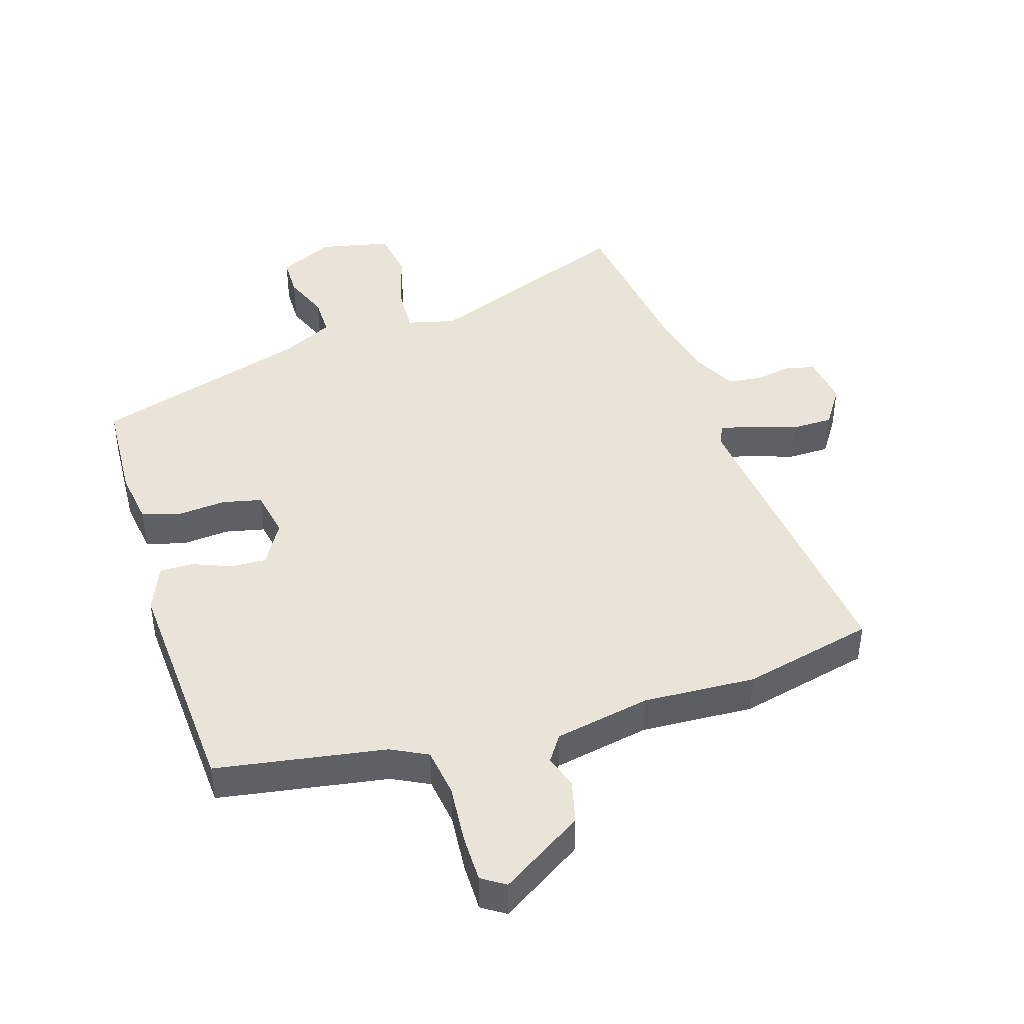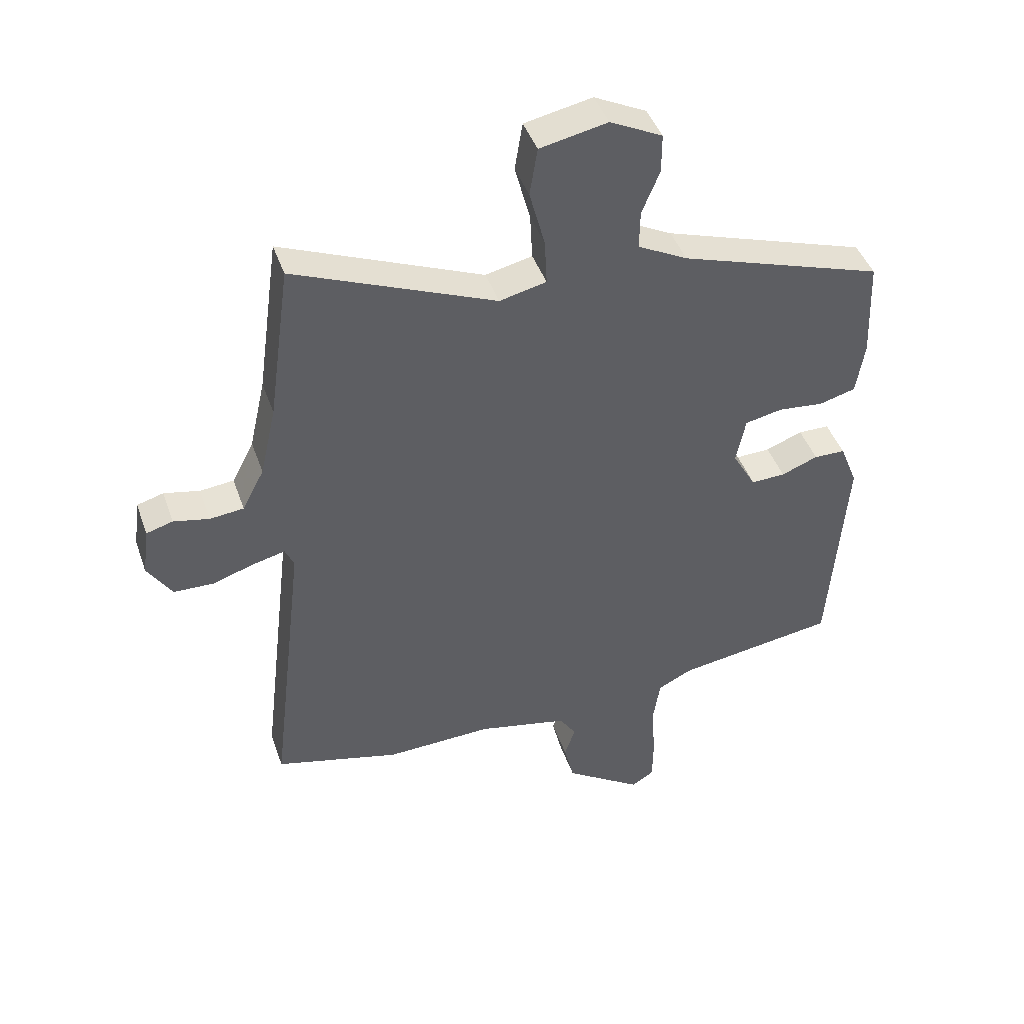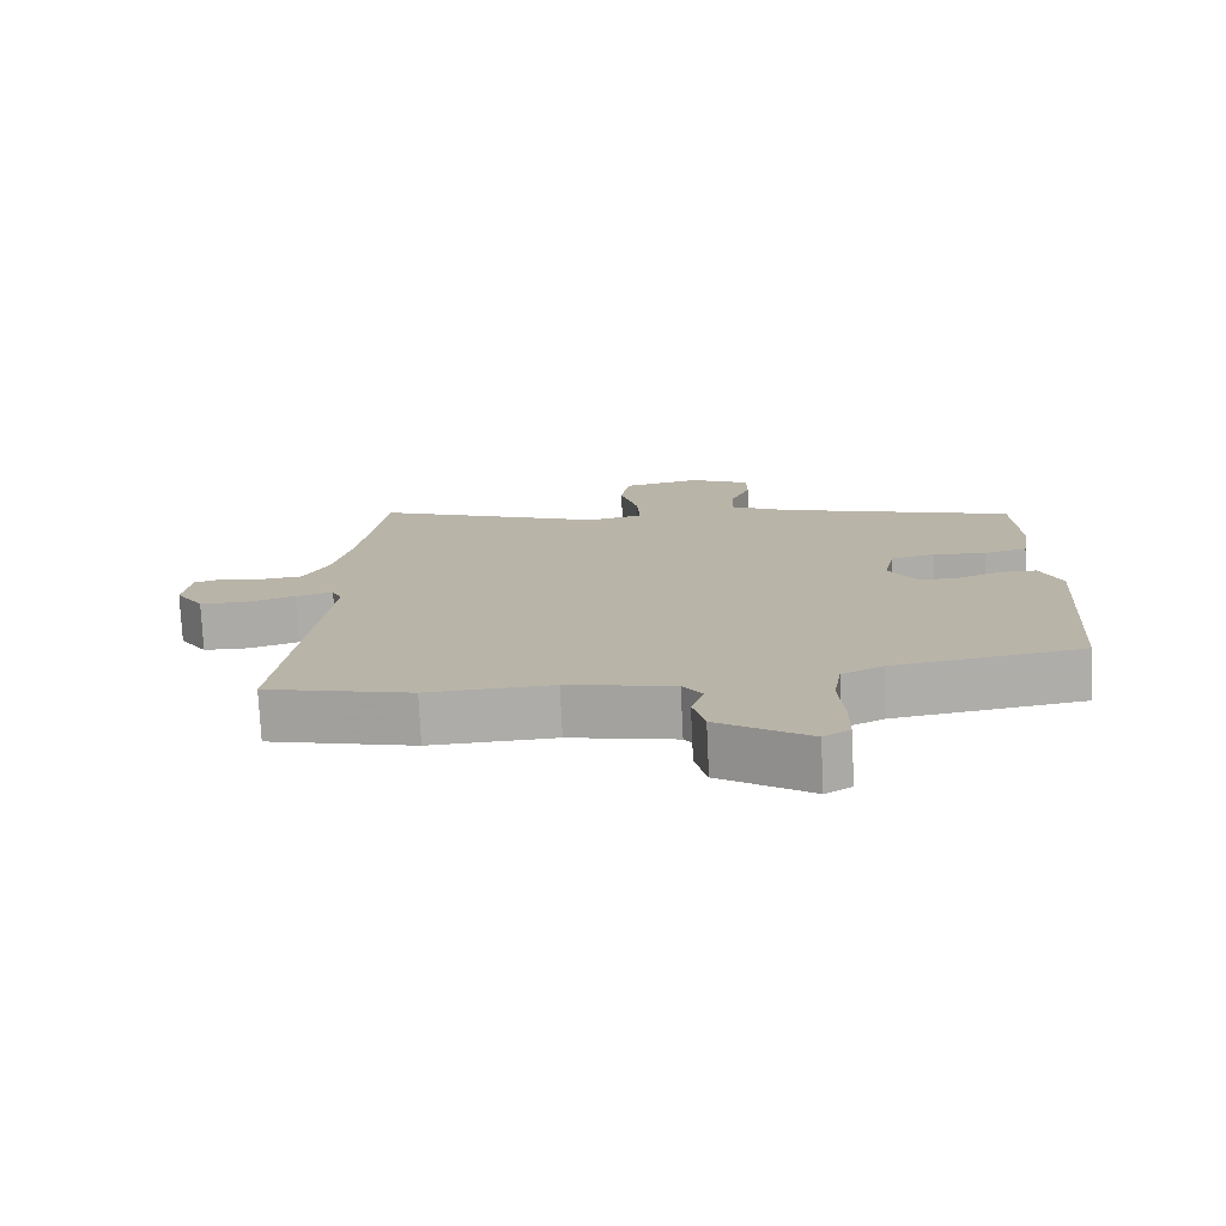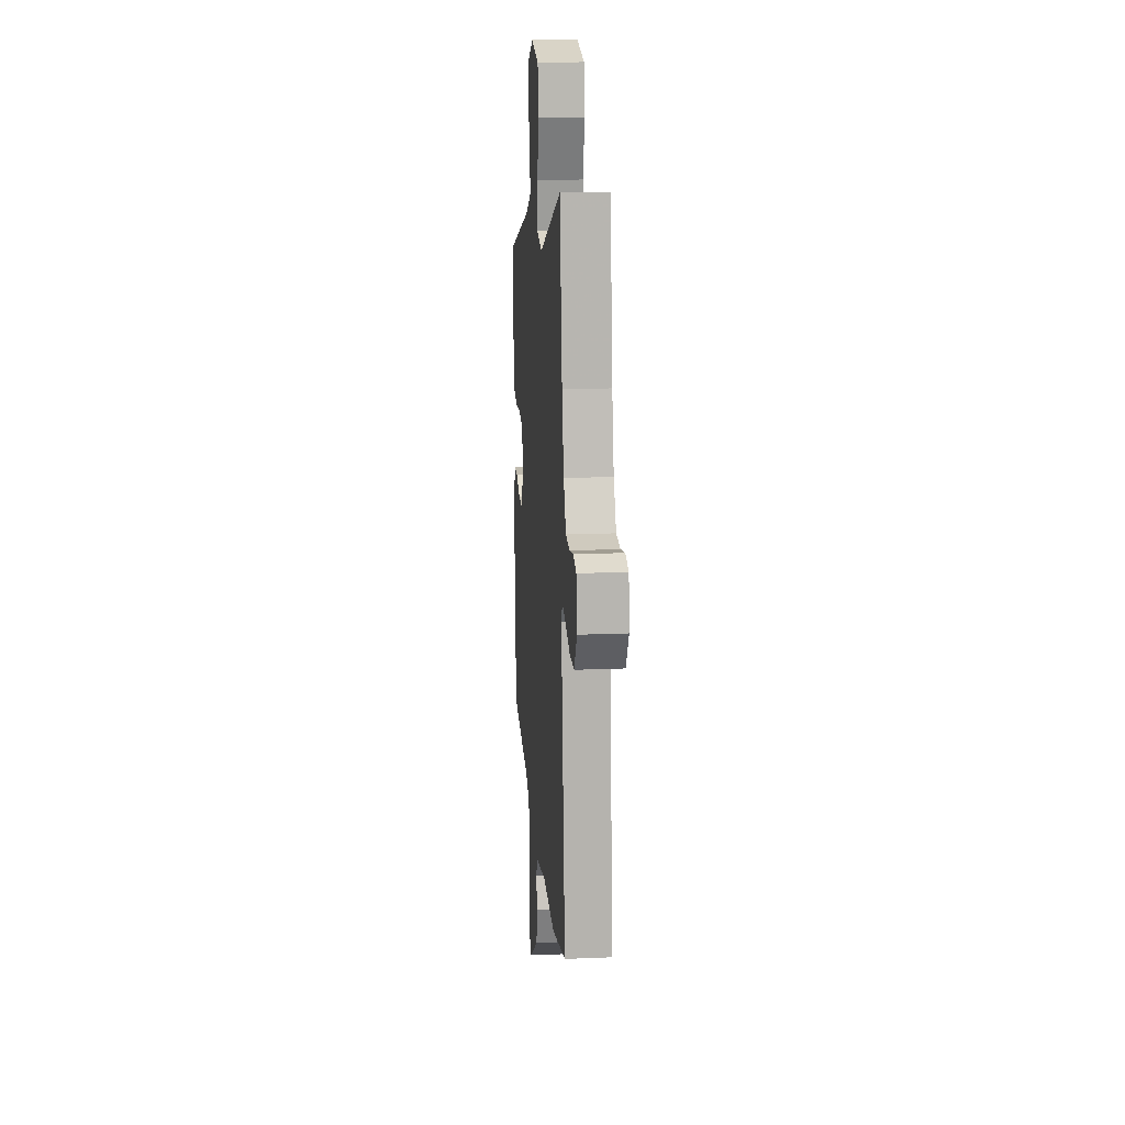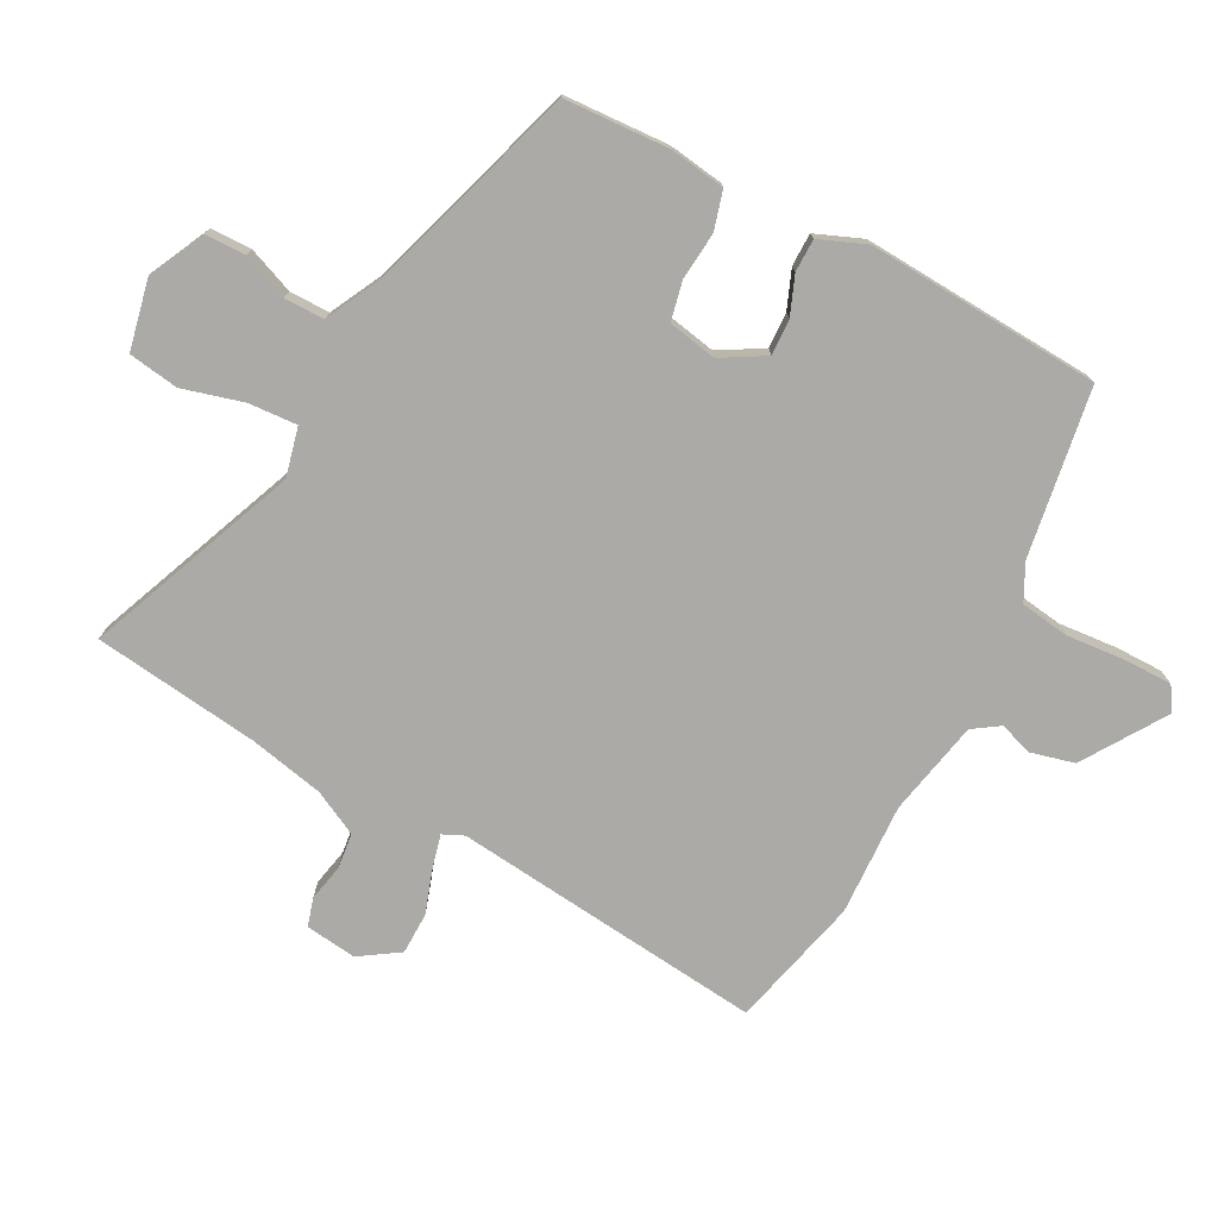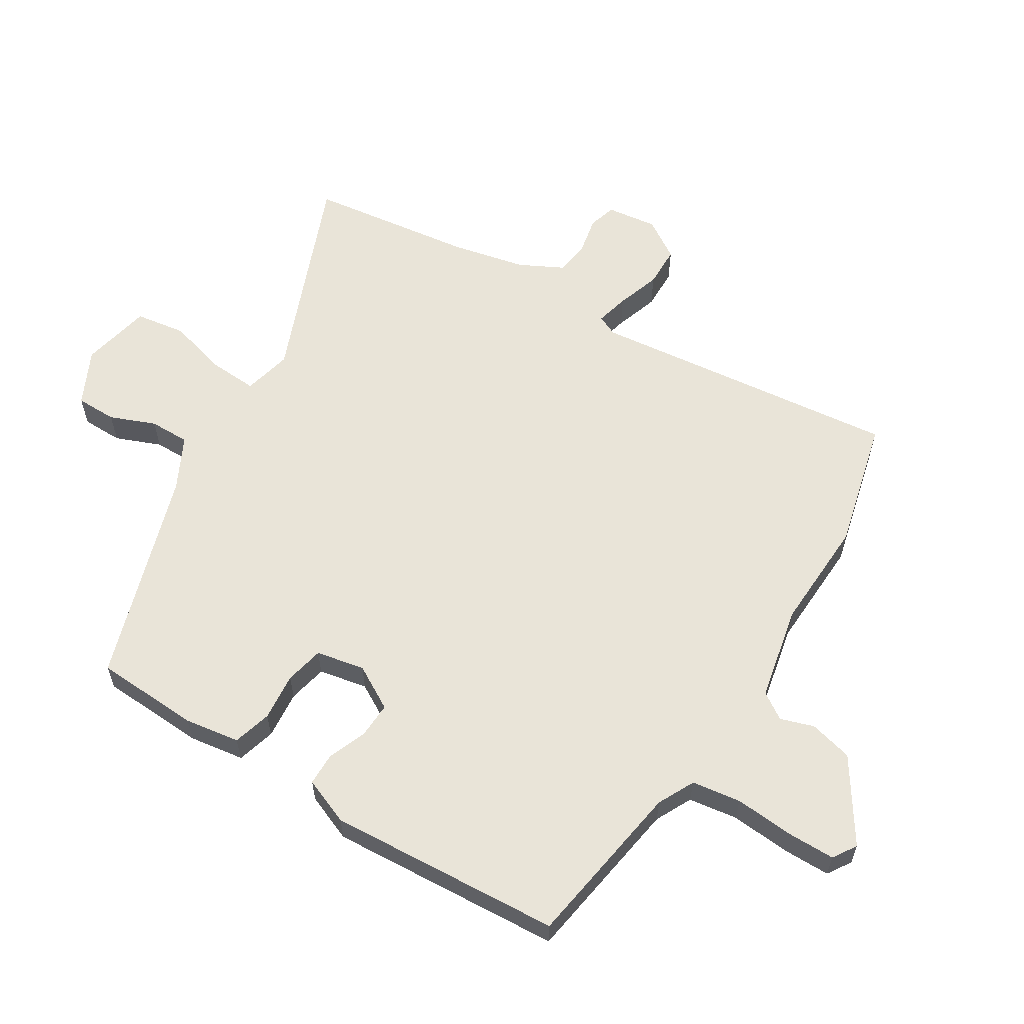
<metadata>
{"format":"obj","ext":"obj","renderer":"f3d","projection":"perspective","resolution":1024,"background":"white","views":[{"elev":42.9,"azim":163.4,"up":"+Y"},{"elev":44.0,"azim":-18.7,"up":"+Z"},{"elev":-76.3,"azim":2.8,"up":"+Z"},{"elev":17.1,"azim":-94.8,"up":"+Z"},{"elev":-75.7,"azim":62.8,"up":"+Y"},{"elev":59.8,"azim":122.2,"up":"+Y"}]}
</metadata>
<code>
v -0.519 0.07 0.362
v -0.482 0.07 0.629
v -0.143 0.07 0.489
v -0.064 0.07 0.507
v -0.068 0.07 0.585
v -0.094 0.07 0.683
v -0.081 0.07 0.764
v 0.033 0.07 0.787
v 0.121 0.07 0.743
v 0.121 0.07 0.677
v 0.091 0.07 0.604
v 0.09 0.07 0.539
v 0.174 0.07 0.495
v 0.518 0.07 0.382
v 0.525 0.07 0.213
v 0.511 0.07 0.124
v 0.449 0.07 0.107
v 0.372 0.07 0.115
v 0.309 0.07 0.102
v 0.293 0.07 0.024
v 0.333 0.07 -0.047
v 0.391 0.07 -0.045
v 0.453 0.07 -0.021
v 0.506 0.07 -0.022
v 0.536 0.07 -0.098
v 0.509 0.07 -0.474
v 0.238 0.07 -0.514
v 0.179 0.07 -0.543
v 0.167 0.07 -0.622
v 0.174 0.07 -0.717
v 0.173 0.07 -0.794
v 0.135 0.07 -0.818
v 0.004 0.07 -0.731
v -0.013 0.07 -0.661
v 0.005 0.07 -0.607
v -0.023 0.07 -0.564
v -0.176 0.07 -0.531
v -0.356 0.07 -0.537
v -0.567 0.07 -0.483
v -0.508 0.07 0.019
v -0.523 0.07 0.053
v -0.577 0.07 0.04
v -0.648 0.07 0.017
v -0.715 0.07 0.019
v -0.756 0.07 0.083
v -0.745 0.07 0.165
v -0.7 0.07 0.178
v -0.64 0.07 0.165
v -0.583 0.07 0.171
v -0.546 0.07 0.242
v -0.519 0 0.362
v -0.482 0 0.629
v -0.143 0 0.489
v -0.064 0 0.507
v -0.068 0 0.585
v -0.094 0 0.683
v -0.081 0 0.764
v 0.033 0 0.787
v 0.121 0 0.743
v 0.121 0 0.677
v 0.091 0 0.604
v 0.09 0 0.539
v 0.174 0 0.495
v 0.518 0 0.382
v 0.525 0 0.213
v 0.511 0 0.124
v 0.449 0 0.107
v 0.372 0 0.115
v 0.309 0 0.102
v 0.293 0 0.024
v 0.333 0 -0.047
v 0.391 0 -0.045
v 0.453 0 -0.021
v 0.506 0 -0.022
v 0.536 0 -0.098
v 0.509 0 -0.474
v 0.238 0 -0.514
v 0.179 0 -0.543
v 0.167 0 -0.622
v 0.174 0 -0.717
v 0.173 0 -0.794
v 0.135 0 -0.818
v 0.004 0 -0.731
v -0.013 0 -0.661
v 0.005 0 -0.607
v -0.023 0 -0.564
v -0.176 0 -0.531
v -0.356 0 -0.537
v -0.567 0 -0.483
v -0.508 0 0.019
v -0.523 0 0.053
v -0.577 0 0.04
v -0.648 0 0.017
v -0.715 0 0.019
v -0.756 0 0.083
v -0.745 0 0.165
v -0.7 0 0.178
v -0.64 0 0.165
v -0.583 0 0.171
v -0.546 0 0.242
f 46 47 48
f 45 46 48
f 44 45 48
f 43 44 48
f 42 43 48
f 41 42 48 49
f 37 38 39 40
f 36 37 40 41
f 33 34 35
f 32 33 35
f 31 32 35
f 30 31 35
f 29 30 35
f 28 29 35 36
f 41 49 50
f 36 41 50
f 28 36 50
f 27 28 50
f 25 26 27
f 24 25 27
f 23 24 27
f 22 23 27
f 16 17 18
f 15 16 18
f 14 15 18
f 13 14 18
f 12 13 18 19
f 9 10 11
f 8 9 11
f 7 8 11
f 6 7 11
f 5 6 11
f 4 5 11 12
f 12 19 20
f 4 12 20
f 3 4 20
f 27 50 1
f 21 22 27
f 20 21 27
f 3 20 27
f 2 3 27
f 1 2 27
f 98 97 96
f 98 96 95
f 98 95 94
f 98 94 93
f 98 93 92
f 99 98 92 91
f 90 89 88 87
f 91 90 87 86
f 85 84 83
f 85 83 82
f 85 82 81
f 85 81 80
f 85 80 79
f 86 85 79 78
f 100 99 91
f 100 91 86
f 100 86 78
f 100 78 77
f 77 76 75
f 77 75 74
f 77 74 73
f 77 73 72
f 68 67 66
f 68 66 65
f 68 65 64
f 68 64 63
f 69 68 63 62
f 61 60 59
f 61 59 58
f 61 58 57
f 61 57 56
f 61 56 55
f 62 61 55 54
f 70 69 62
f 70 62 54
f 70 54 53
f 51 100 77
f 77 72 71
f 77 71 70
f 77 70 53
f 77 53 52
f 77 52 51
f 1 51 52 2
f 2 52 53 3
f 3 53 54 4
f 4 54 55 5
f 5 55 56 6
f 6 56 57 7
f 7 57 58 8
f 8 58 59 9
f 9 59 60 10
f 10 60 61 11
f 11 61 62 12
f 12 62 63 13
f 13 63 64 14
f 14 64 65 15
f 15 65 66 16
f 16 66 67 17
f 17 67 68 18
f 18 68 69 19
f 19 69 70 20
f 20 70 71 21
f 21 71 72 22
f 22 72 73 23
f 23 73 74 24
f 24 74 75 25
f 25 75 76 26
f 26 76 77 27
f 27 77 78 28
f 28 78 79 29
f 29 79 80 30
f 30 80 81 31
f 31 81 82 32
f 32 82 83 33
f 33 83 84 34
f 34 84 85 35
f 35 85 86 36
f 36 86 87 37
f 37 87 88 38
f 38 88 89 39
f 39 89 90 40
f 40 90 91 41
f 41 91 92 42
f 42 92 93 43
f 43 93 94 44
f 44 94 95 45
f 45 95 96 46
f 46 96 97 47
f 47 97 98 48
f 48 98 99 49
f 49 99 100 50
f 50 100 51 1

</code>
